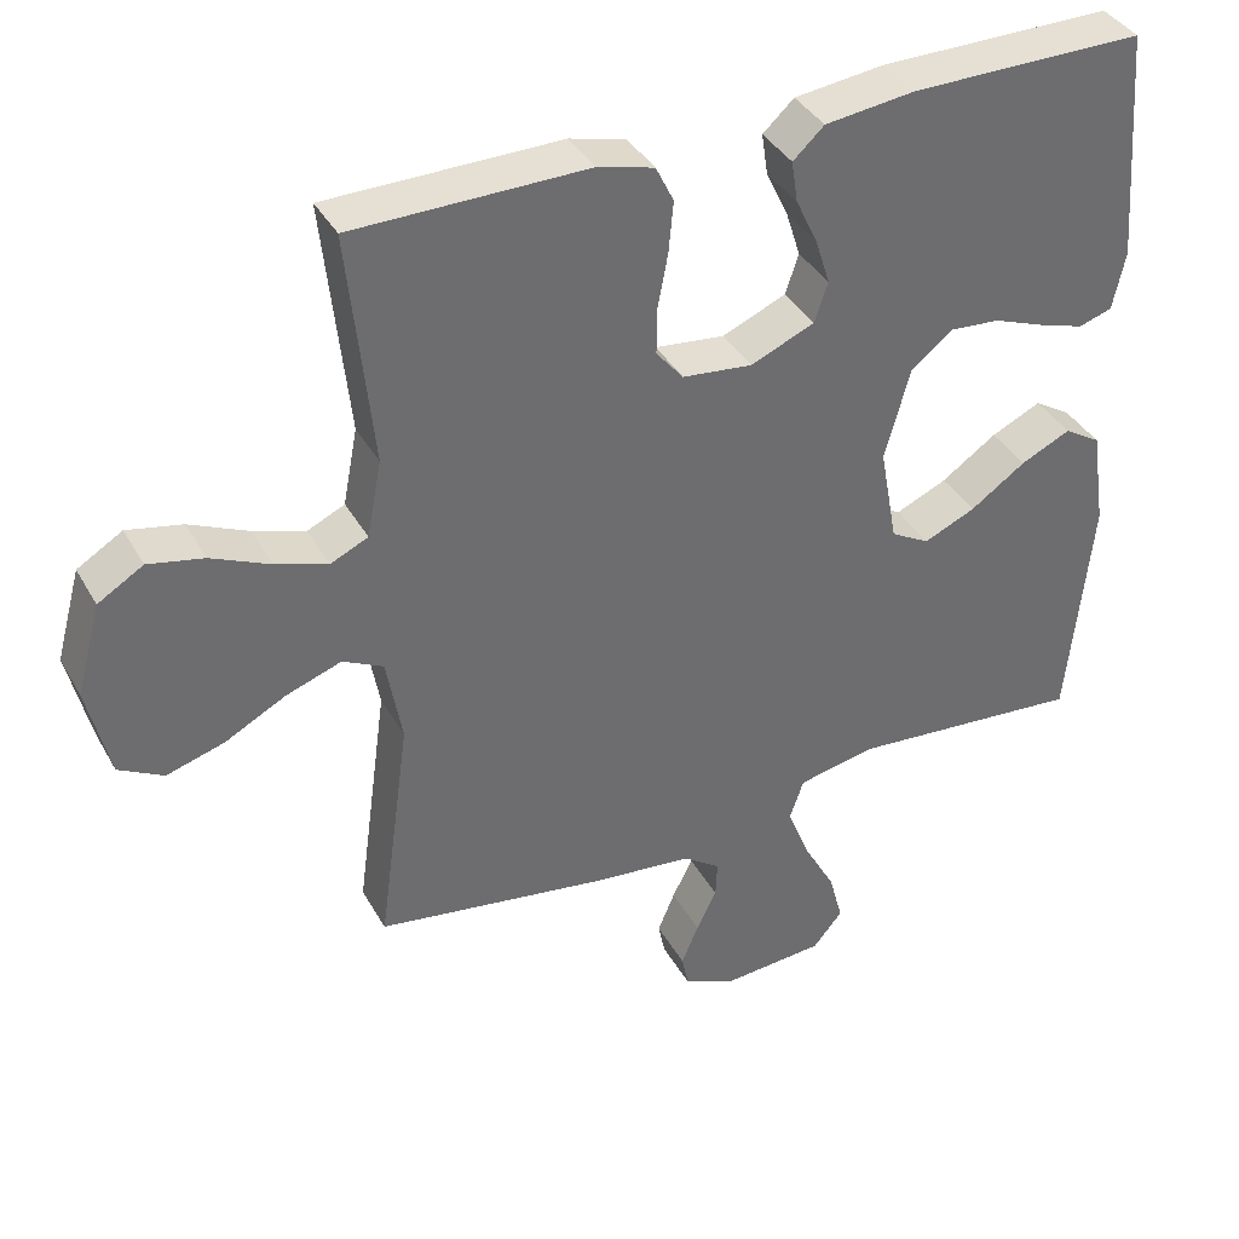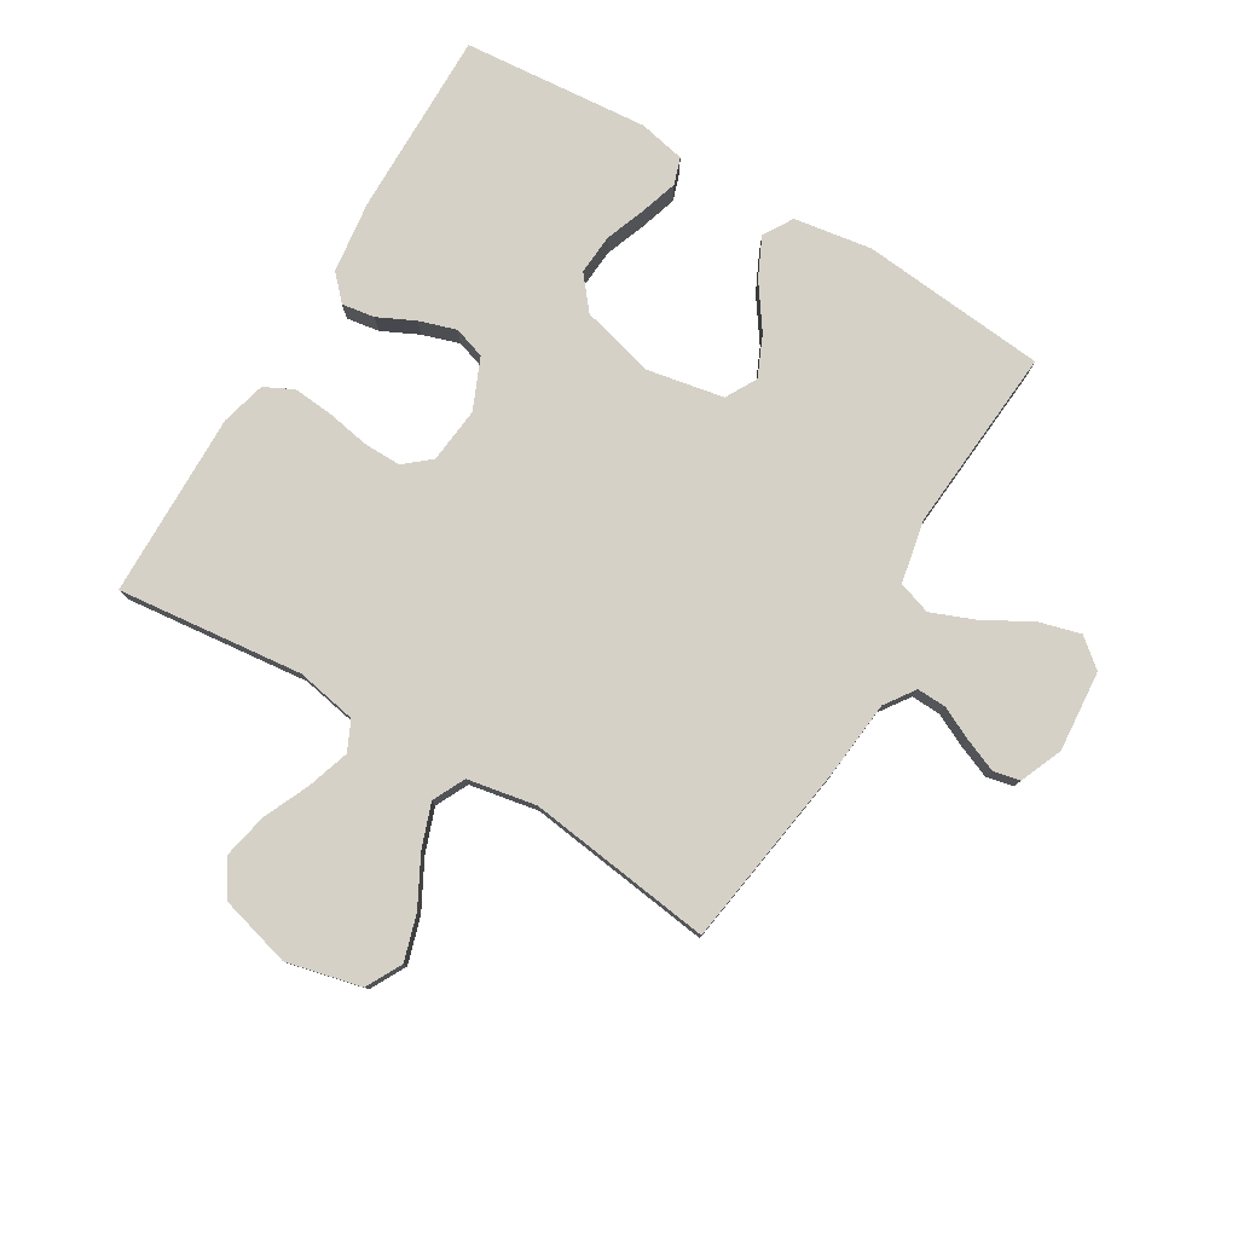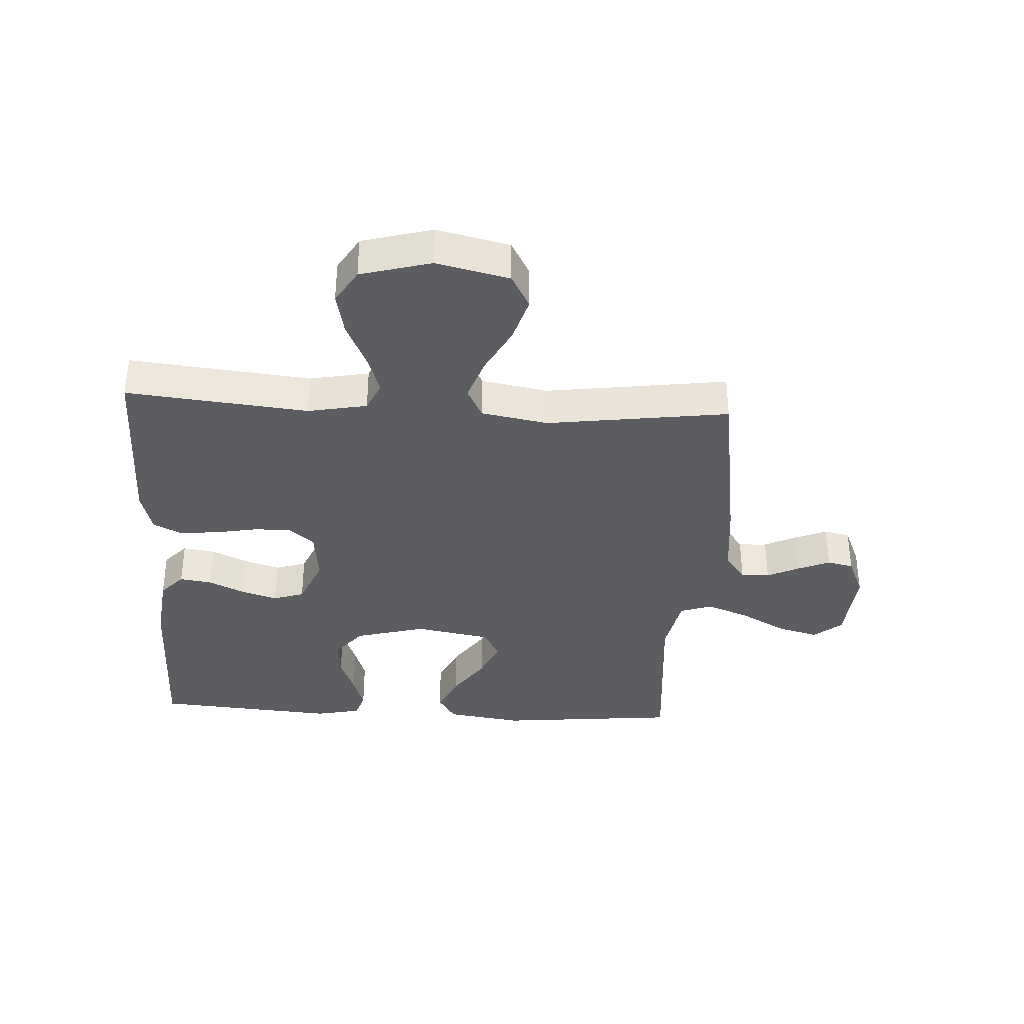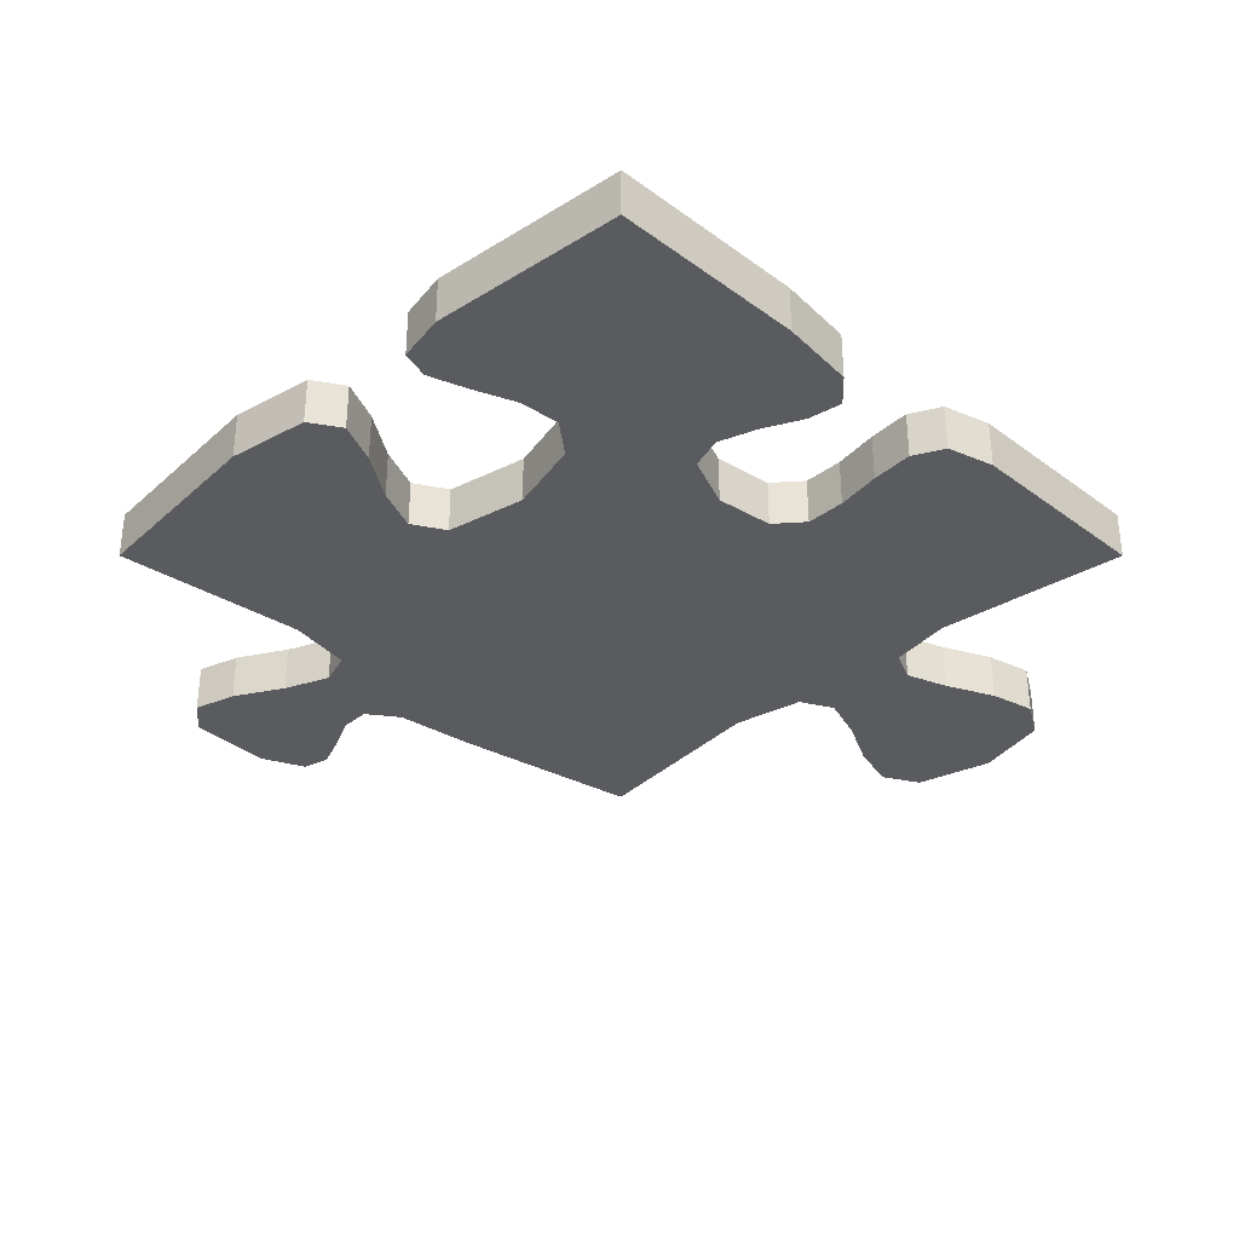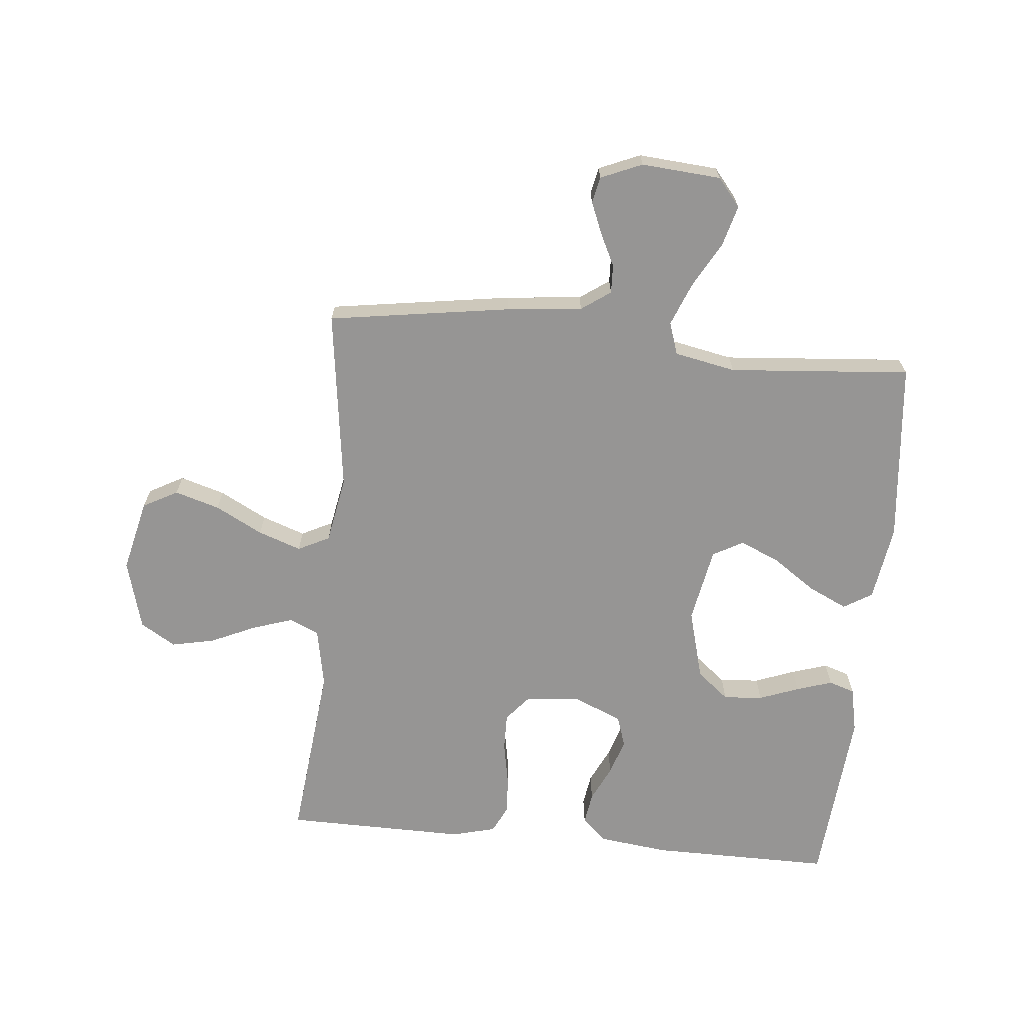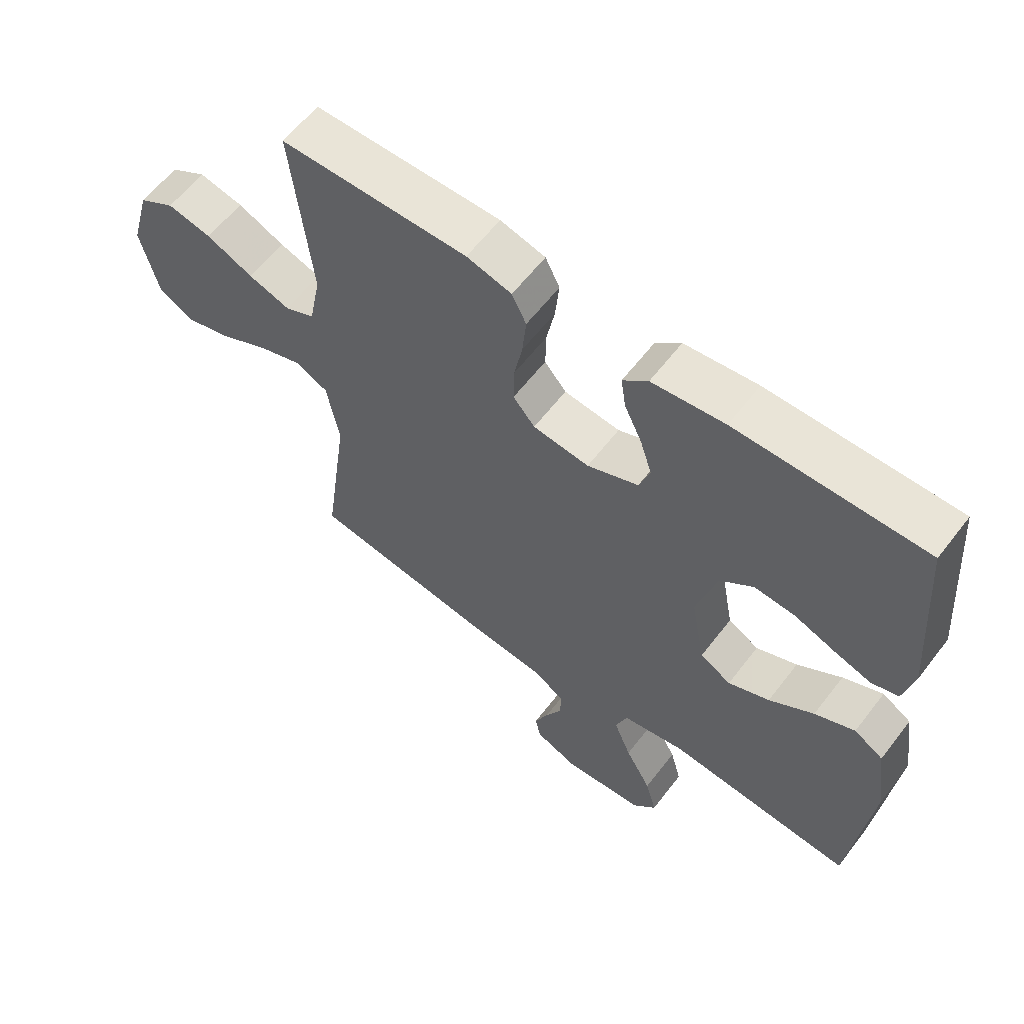
<metadata>
{"format":"obj","ext":"obj","renderer":"f3d","projection":"perspective","resolution":1024,"background":"white","views":[{"elev":38.1,"azim":153.5,"up":"+Z"},{"elev":79.2,"azim":120.6,"up":"+Y"},{"elev":-36.0,"azim":86.8,"up":"+Y"},{"elev":-32.8,"azim":-45.0,"up":"+Y"},{"elev":-67.5,"azim":174.4,"up":"+Y"},{"elev":61.0,"azim":-142.5,"up":"+Z"}]}
</metadata>
<code>
v -0.5 0.07 0.5
v -0.2 0.07 0.499
v -0.084 0.07 0.485
v -0.044 0.07 0.448
v -0.052 0.07 0.395
v -0.08 0.07 0.336
v -0.099 0.07 0.276
v -0.082 0.07 0.225
v 0 0.07 0.19
v 0.09 0.07 0.2
v 0.125 0.07 0.242
v 0.124 0.07 0.303
v 0.111 0.07 0.372
v 0.105 0.07 0.437
v 0.128 0.07 0.484
v 0.2 0.07 0.503
v 0.5 0.07 0.5
v 0.469 0.07 0.2
v 0.488 0.07 0.102
v 0.536 0.07 0.08
v 0.603 0.07 0.102
v 0.678 0.07 0.136
v 0.749 0.07 0.151
v 0.807 0.07 0.116
v 0.839 0.07 0
v 0.811 0.07 -0.12
v 0.754 0.07 -0.151
v 0.68 0.07 -0.129
v 0.602 0.07 -0.088
v 0.531 0.07 -0.063
v 0.479 0.07 -0.089
v 0.459 0.07 -0.2
v 0.5 0.07 -0.5
v 0.2 0.07 -0.546
v 0.075 0.07 -0.559
v 0.027 0.07 -0.593
v 0.029 0.07 -0.64
v 0.055 0.07 -0.693
v 0.077 0.07 -0.746
v 0.068 0.07 -0.789
v 0 0.07 -0.818
v -0.131 0.07 -0.808
v -0.169 0.07 -0.762
v -0.151 0.07 -0.695
v -0.109 0.07 -0.619
v -0.081 0.07 -0.548
v -0.099 0.07 -0.495
v -0.2 0.07 -0.475
v -0.5 0.07 -0.5
v -0.53 0.07 -0.2
v -0.511 0.07 -0.074
v -0.464 0.07 -0.045
v -0.4 0.07 -0.075
v -0.329 0.07 -0.124
v -0.263 0.07 -0.153
v -0.213 0.07 -0.125
v -0.19 0.07 0
v -0.222 0.07 0.117
v -0.275 0.07 0.16
v -0.34 0.07 0.155
v -0.406 0.07 0.13
v -0.465 0.07 0.111
v -0.508 0.07 0.125
v -0.524 0.07 0.2
v -0.5 0 0.5
v -0.2 0 0.499
v -0.084 0 0.485
v -0.044 0 0.448
v -0.052 0 0.395
v -0.08 0 0.336
v -0.099 0 0.276
v -0.082 0 0.225
v 0 0 0.19
v 0.09 0 0.2
v 0.125 0 0.242
v 0.124 0 0.303
v 0.111 0 0.372
v 0.105 0 0.437
v 0.128 0 0.484
v 0.2 0 0.503
v 0.5 0 0.5
v 0.469 0 0.2
v 0.488 0 0.102
v 0.536 0 0.08
v 0.603 0 0.102
v 0.678 0 0.136
v 0.749 0 0.151
v 0.807 0 0.116
v 0.839 0 0
v 0.811 0 -0.12
v 0.754 0 -0.151
v 0.68 0 -0.129
v 0.602 0 -0.088
v 0.531 0 -0.063
v 0.479 0 -0.089
v 0.459 0 -0.2
v 0.5 0 -0.5
v 0.2 0 -0.546
v 0.075 0 -0.559
v 0.027 0 -0.593
v 0.029 0 -0.64
v 0.055 0 -0.693
v 0.077 0 -0.746
v 0.068 0 -0.789
v 0 0 -0.818
v -0.131 0 -0.808
v -0.169 0 -0.762
v -0.151 0 -0.695
v -0.109 0 -0.619
v -0.081 0 -0.548
v -0.099 0 -0.495
v -0.2 0 -0.475
v -0.5 0 -0.5
v -0.53 0 -0.2
v -0.511 0 -0.074
v -0.464 0 -0.045
v -0.4 0 -0.075
v -0.329 0 -0.124
v -0.263 0 -0.153
v -0.213 0 -0.125
v -0.19 0 0
v -0.222 0 0.117
v -0.275 0 0.16
v -0.34 0 0.155
v -0.406 0 0.13
v -0.465 0 0.111
v -0.508 0 0.125
v -0.524 0 0.2
f 4 5 6
f 3 4 6
f 2 3 6
f 1 2 6
f 64 1 6
f 63 64 6
f 62 63 6
f 61 62 6
f 60 61 6
f 59 60 6 7
f 58 59 7 8
f 57 58 8 9
f 56 57 9 10
f 52 53 54
f 51 52 54
f 50 51 54
f 49 50 54
f 48 49 54
f 47 48 54 55
f 43 44 45
f 42 43 45
f 41 42 45
f 40 41 45
f 39 40 45
f 38 39 45
f 37 38 45
f 36 37 45 46
f 35 36 46 47
f 47 55 56
f 35 47 56
f 34 35 56
f 33 34 56
f 32 33 56
f 27 28 29
f 26 27 29
f 25 26 29
f 24 25 29
f 23 24 29
f 22 23 29
f 21 22 29
f 20 21 29 30
f 19 20 30 31
f 16 17 18
f 15 16 18
f 14 15 18
f 13 14 18
f 12 13 18
f 19 31 32
f 18 19 32
f 12 18 32
f 11 12 32
f 32 56 10
f 10 11 32
f 70 69 68
f 70 68 67
f 70 67 66
f 70 66 65
f 70 65 128
f 70 128 127
f 70 127 126
f 70 126 125
f 70 125 124
f 71 70 124 123
f 72 71 123 122
f 73 72 122 121
f 74 73 121 120
f 118 117 116
f 118 116 115
f 118 115 114
f 118 114 113
f 118 113 112
f 119 118 112 111
f 109 108 107
f 109 107 106
f 109 106 105
f 109 105 104
f 109 104 103
f 109 103 102
f 109 102 101
f 110 109 101 100
f 111 110 100 99
f 120 119 111
f 120 111 99
f 120 99 98
f 120 98 97
f 120 97 96
f 93 92 91
f 93 91 90
f 93 90 89
f 93 89 88
f 93 88 87
f 93 87 86
f 93 86 85
f 94 93 85 84
f 95 94 84 83
f 82 81 80
f 82 80 79
f 82 79 78
f 82 78 77
f 82 77 76
f 96 95 83
f 96 83 82
f 96 82 76
f 96 76 75
f 74 120 96
f 96 75 74
f 1 65 66 2
f 2 66 67 3
f 3 67 68 4
f 4 68 69 5
f 5 69 70 6
f 6 70 71 7
f 7 71 72 8
f 8 72 73 9
f 9 73 74 10
f 10 74 75 11
f 11 75 76 12
f 12 76 77 13
f 13 77 78 14
f 14 78 79 15
f 15 79 80 16
f 16 80 81 17
f 17 81 82 18
f 18 82 83 19
f 19 83 84 20
f 20 84 85 21
f 21 85 86 22
f 22 86 87 23
f 23 87 88 24
f 24 88 89 25
f 25 89 90 26
f 26 90 91 27
f 27 91 92 28
f 28 92 93 29
f 29 93 94 30
f 30 94 95 31
f 31 95 96 32
f 32 96 97 33
f 33 97 98 34
f 34 98 99 35
f 35 99 100 36
f 36 100 101 37
f 37 101 102 38
f 38 102 103 39
f 39 103 104 40
f 40 104 105 41
f 41 105 106 42
f 42 106 107 43
f 43 107 108 44
f 44 108 109 45
f 45 109 110 46
f 46 110 111 47
f 47 111 112 48
f 48 112 113 49
f 49 113 114 50
f 50 114 115 51
f 51 115 116 52
f 52 116 117 53
f 53 117 118 54
f 54 118 119 55
f 55 119 120 56
f 56 120 121 57
f 57 121 122 58
f 58 122 123 59
f 59 123 124 60
f 60 124 125 61
f 61 125 126 62
f 62 126 127 63
f 63 127 128 64
f 64 128 65 1

</code>
